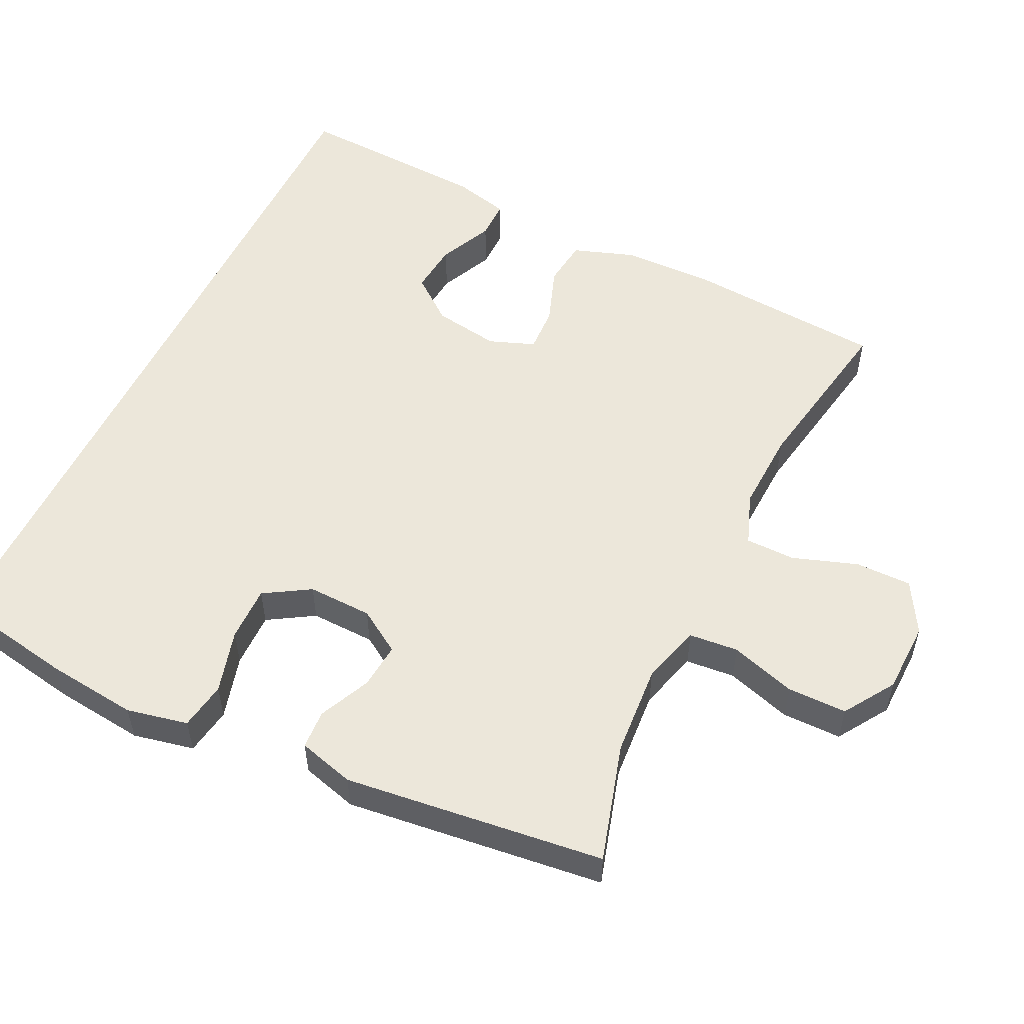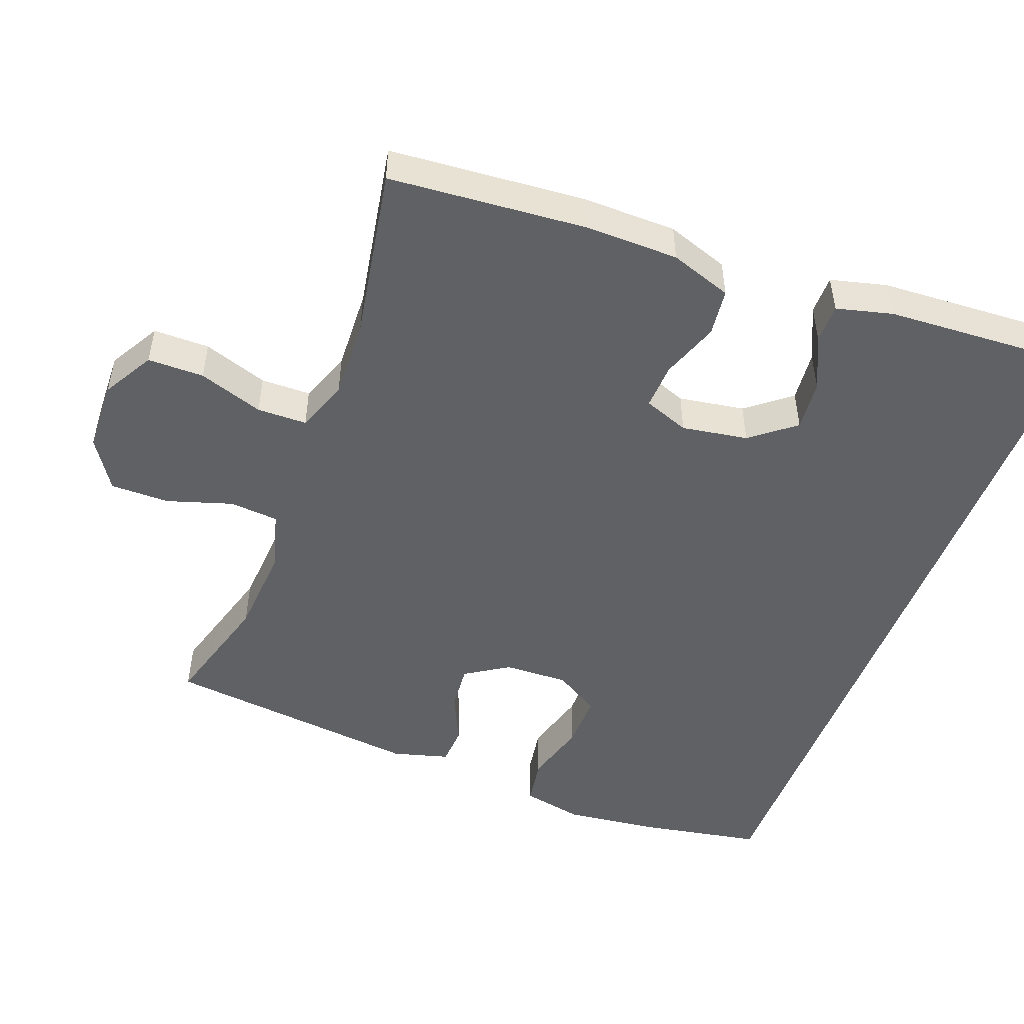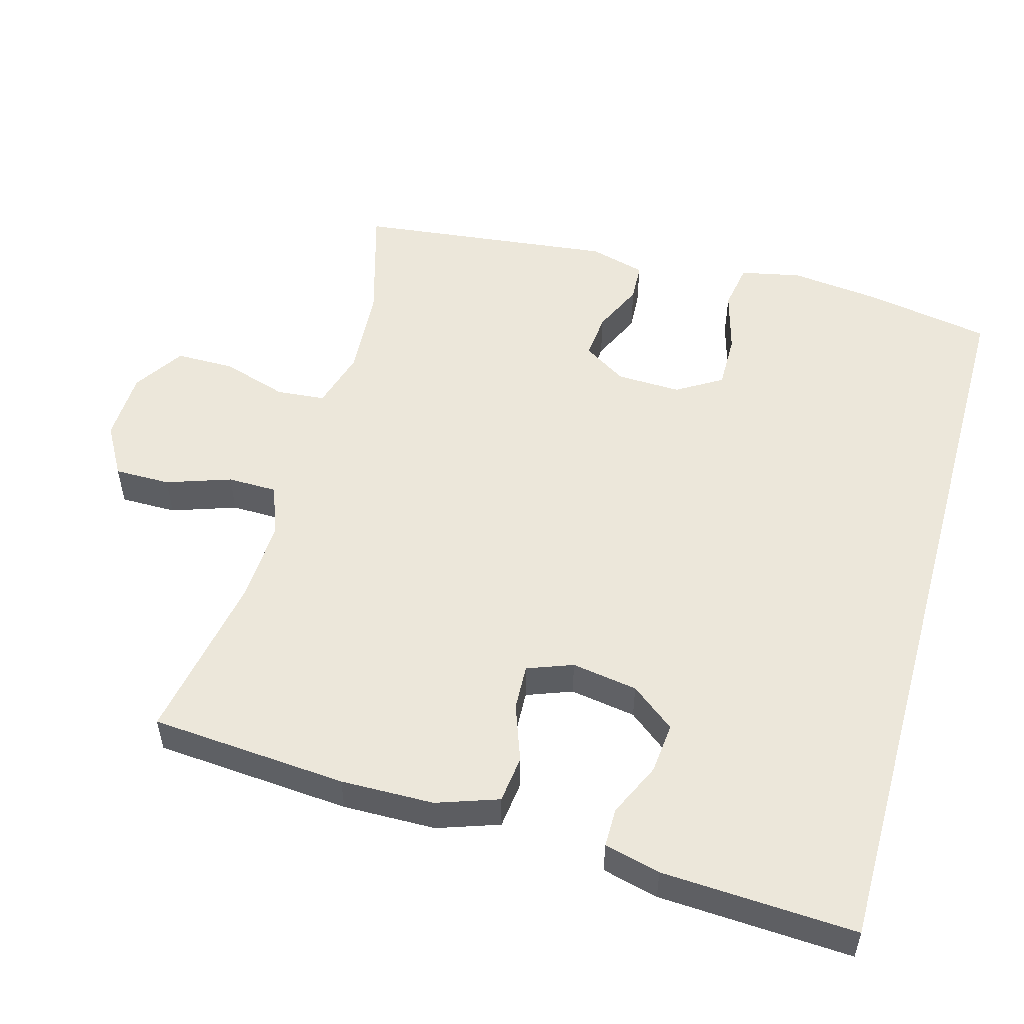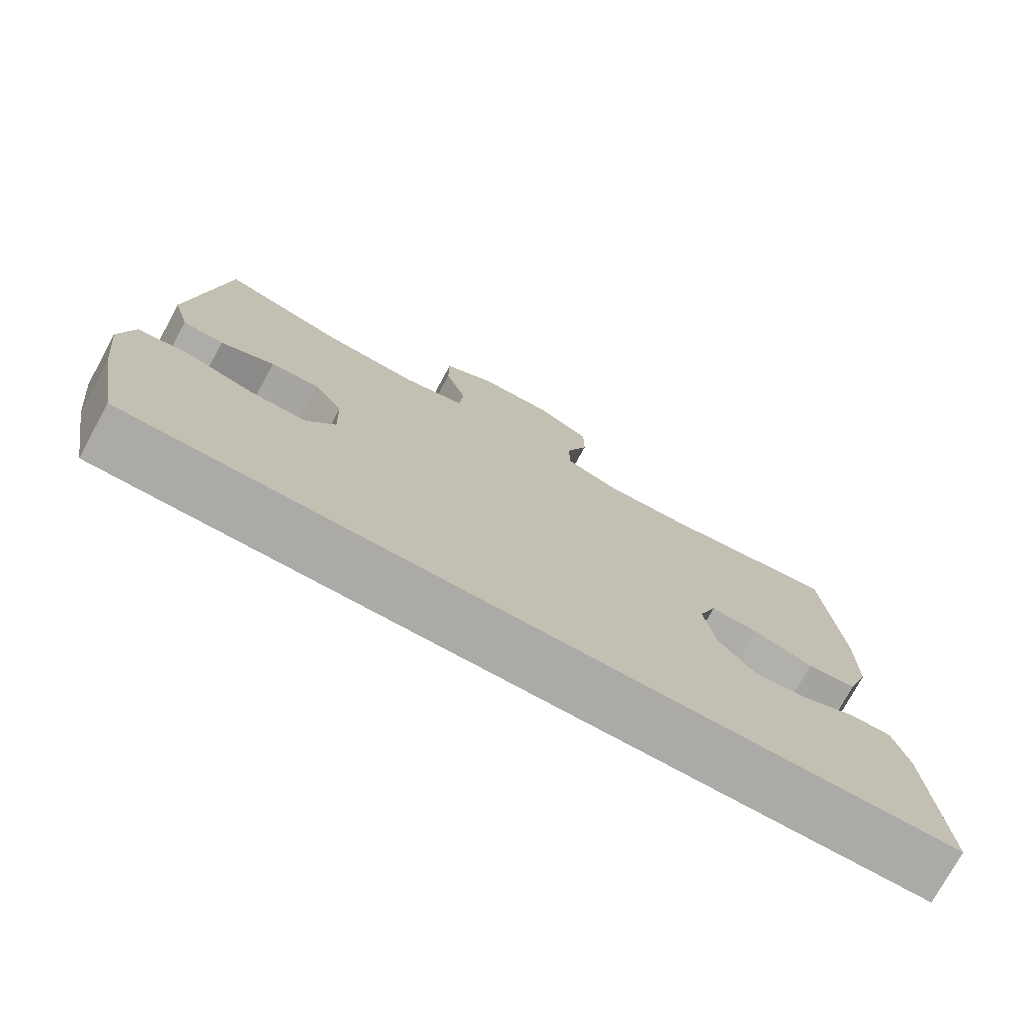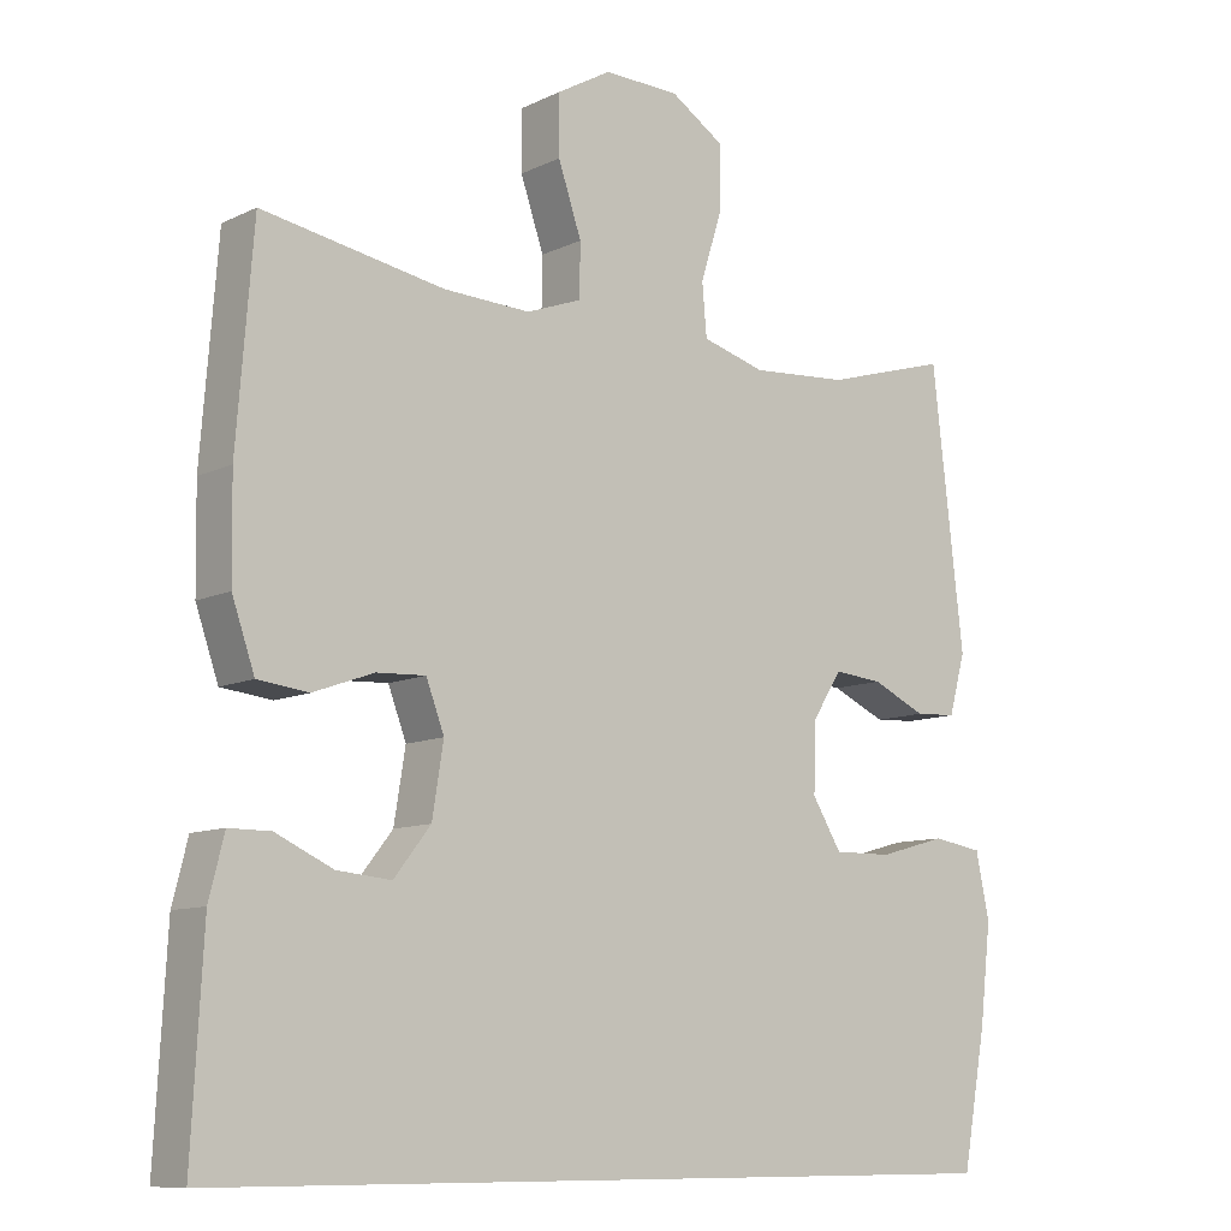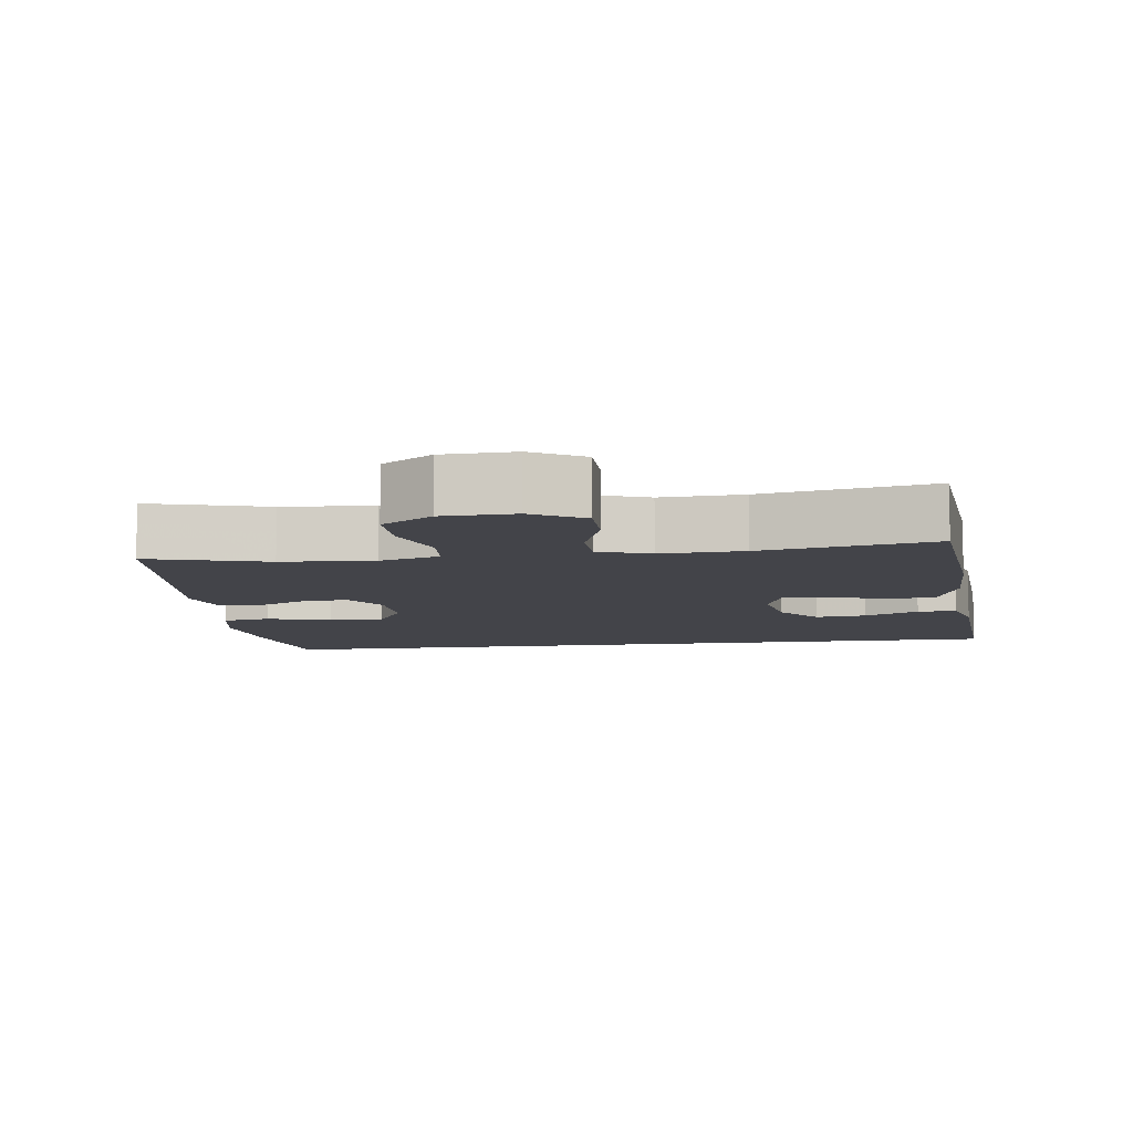
<metadata>
{"format":"obj","ext":"obj","renderer":"f3d","projection":"perspective","resolution":1024,"background":"white","views":[{"elev":53.8,"azim":-64.3,"up":"+Y"},{"elev":-49.5,"azim":69.4,"up":"+Y"},{"elev":52.7,"azim":105.6,"up":"+Y"},{"elev":-75.9,"azim":-28.7,"up":"+Z"},{"elev":-9.8,"azim":140.6,"up":"+Z"},{"elev":-8.5,"azim":8.0,"up":"+Y"}]}
</metadata>
<code>
v 0.5 0.07 0.5
v 0.522 0.07 0.223
v 0.52 0.07 0.092
v 0.49 0.07 0.005
v 0.423 0.07 -0.003
v 0.342 0.07 0.026
v 0.277 0.07 0.029
v 0.253 0.07 -0.035
v 0.268 0.07 -0.128
v 0.317 0.07 -0.19
v 0.389 0.07 -0.183
v 0.465 0.07 -0.148
v 0.52 0.07 -0.148
v 0.54 0.07 -0.227
v 0.555 0.07 -0.5
v -0.531 0.07 -0.5
v -0.563 0.07 -0.324
v -0.578 0.07 -0.195
v -0.56 0.07 -0.109
v -0.493 0.07 -0.098
v -0.403 0.07 -0.123
v -0.325 0.07 -0.124
v -0.286 0.07 -0.06
v -0.289 0.07 0.031
v -0.328 0.07 0.092
v -0.393 0.07 0.086
v -0.465 0.07 0.053
v -0.52 0.07 0.056
v -0.542 0.07 0.135
v -0.5 0.07 0.5
v -0.334 0.07 0.452
v -0.205 0.07 0.443
v -0.121 0.07 0.467
v -0.115 0.07 0.536
v -0.144 0.07 0.628
v -0.144 0.07 0.711
v -0.073 0.07 0.757
v 0.028 0.07 0.76
v 0.1 0.07 0.719
v 0.1 0.07 0.64
v 0.069 0.07 0.549
v 0.07 0.07 0.479
v 0.143 0.07 0.452
v 0.259 0.07 0.457
v 0.5 0 0.5
v 0.522 0 0.223
v 0.52 0 0.092
v 0.49 0 0.005
v 0.423 0 -0.003
v 0.342 0 0.026
v 0.277 0 0.029
v 0.253 0 -0.035
v 0.268 0 -0.128
v 0.317 0 -0.19
v 0.389 0 -0.183
v 0.465 0 -0.148
v 0.52 0 -0.148
v 0.54 0 -0.227
v 0.555 0 -0.5
v -0.531 0 -0.5
v -0.563 0 -0.324
v -0.578 0 -0.195
v -0.56 0 -0.109
v -0.493 0 -0.098
v -0.403 0 -0.123
v -0.325 0 -0.124
v -0.286 0 -0.06
v -0.289 0 0.031
v -0.328 0 0.092
v -0.393 0 0.086
v -0.465 0 0.053
v -0.52 0 0.056
v -0.542 0 0.135
v -0.5 0 0.5
v -0.334 0 0.452
v -0.205 0 0.443
v -0.121 0 0.467
v -0.115 0 0.536
v -0.144 0 0.628
v -0.144 0 0.711
v -0.073 0 0.757
v 0.028 0 0.76
v 0.1 0 0.719
v 0.1 0 0.64
v 0.069 0 0.549
v 0.07 0 0.479
v 0.143 0 0.452
v 0.259 0 0.457
f 39 40 41
f 38 39 41
f 37 38 41
f 36 37 41
f 35 36 41
f 34 35 41
f 33 34 41 42
f 32 33 42 43
f 29 30 31
f 28 29 31
f 27 28 31
f 26 27 31
f 25 26 31 32
f 24 25 32 43
f 19 20 21
f 18 19 21
f 17 18 21
f 16 17 21
f 15 16 21
f 15 21 22
f 13 14 15
f 12 13 15
f 11 12 15
f 10 11 15
f 15 22 23
f 10 15 23
f 9 10 23
f 4 5 6
f 3 4 6
f 2 3 6
f 1 2 6
f 44 1 6
f 44 6 7
f 43 44 7 8
f 23 24 43
f 9 23 43
f 8 9 43
f 85 84 83
f 85 83 82
f 85 82 81
f 85 81 80
f 85 80 79
f 85 79 78
f 86 85 78 77
f 87 86 77 76
f 75 74 73
f 75 73 72
f 75 72 71
f 75 71 70
f 76 75 70 69
f 87 76 69 68
f 65 64 63
f 65 63 62
f 65 62 61
f 65 61 60
f 65 60 59
f 66 65 59
f 59 58 57
f 59 57 56
f 59 56 55
f 59 55 54
f 67 66 59
f 67 59 54
f 67 54 53
f 50 49 48
f 50 48 47
f 50 47 46
f 50 46 45
f 50 45 88
f 51 50 88
f 52 51 88 87
f 87 68 67
f 87 67 53
f 87 53 52
f 1 45 46 2
f 2 46 47 3
f 3 47 48 4
f 4 48 49 5
f 5 49 50 6
f 6 50 51 7
f 7 51 52 8
f 8 52 53 9
f 9 53 54 10
f 10 54 55 11
f 11 55 56 12
f 12 56 57 13
f 13 57 58 14
f 14 58 59 15
f 15 59 60 16
f 16 60 61 17
f 17 61 62 18
f 18 62 63 19
f 19 63 64 20
f 20 64 65 21
f 21 65 66 22
f 22 66 67 23
f 23 67 68 24
f 24 68 69 25
f 25 69 70 26
f 26 70 71 27
f 27 71 72 28
f 28 72 73 29
f 29 73 74 30
f 30 74 75 31
f 31 75 76 32
f 32 76 77 33
f 33 77 78 34
f 34 78 79 35
f 35 79 80 36
f 36 80 81 37
f 37 81 82 38
f 38 82 83 39
f 39 83 84 40
f 40 84 85 41
f 41 85 86 42
f 42 86 87 43
f 43 87 88 44
f 44 88 45 1

</code>
